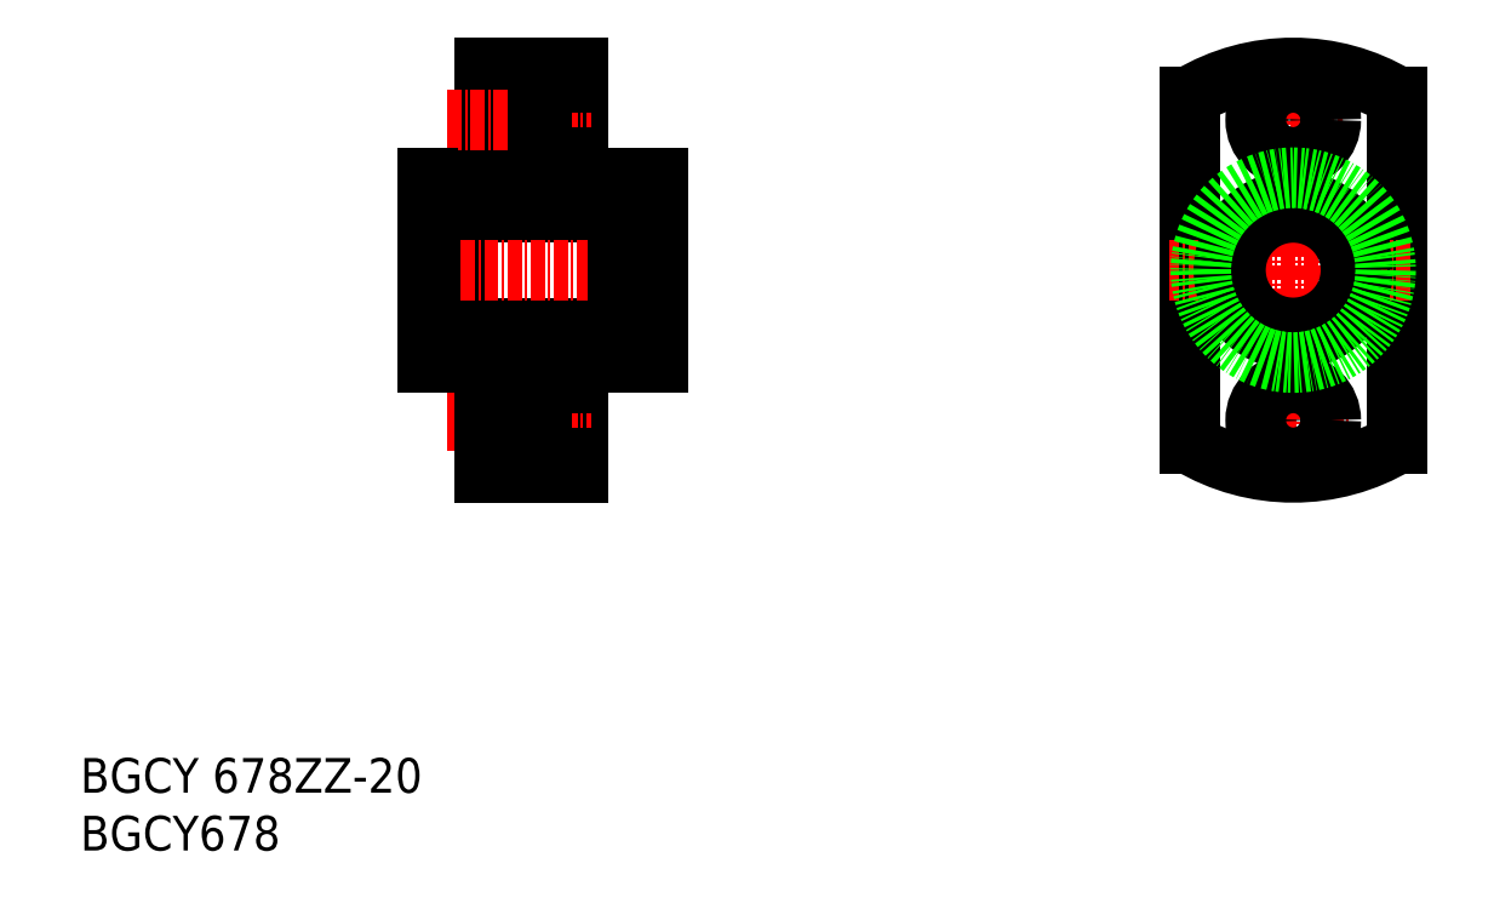
<metadata>
{"format":"dxf","ext":"dxf","renderer":"ezdxf+matplotlib","layout":"modelspace","background":"white","min_lineweight":24,"dpi":150}
</metadata>
<code>
0
SECTION
2
ENTITIES
0
TEXT
8
0
10
44.78
20
37.3
30
0
40
3
1
BGCY678
11
44.78
21
38.8
31
0
73
     2
0
TEXT
8
0
10
44.78
20
42.3
30
0
40
3
1
BGCY 678ZZ-20
11
44.78
21
43.8
31
0
73
     2
0
LINE
8
0
10
78.33
20
81.52
30
0
11
74.83
21
81.52
31
0
0
LINE
8
0
10
78.33
20
93.52
30
0
11
78.33
21
81.52
31
0
0
LINE
8
0
10
78.33
20
93.52
30
0
11
74.83
21
93.52
31
0
0
LINE
8
0
10
78.33
20
92.52
30
0
11
91.33
21
92.52
31
0
0
LINE
8
0
10
78.33
20
82.52
30
0
11
91.33
21
82.52
31
0
0
LINE
8
CENTER
10
73.74
20
87.52
30
0
11
97
21
87.52
31
0
0
LINE
8
0
10
79.83
20
102.3
30
0
11
84.73
21
102.3
31
0
0
LINE
8
0
10
79.83
20
76.27
30
0
11
84.73
21
76.27
31
0
0
LINE
8
0
10
79.83
20
98.77
30
0
11
84.73
21
98.77
31
0
0
LINE
8
0
10
79.83
20
72.77
30
0
11
84.73
21
72.77
31
0
0
LINE
8
0
10
79.83
20
105
30
0
11
87.83
21
105
31
0
0
LINE
8
0
10
79.83
20
70.02
30
0
11
87.83
21
70.02
31
0
0
LINE
8
0
10
87.83
20
105
30
0
11
87.83
21
95.52
31
0
0
LINE
8
0
10
79.83
20
105
30
0
11
79.83
21
95.52
31
0
0
LINE
8
0
10
87.83
20
95.52
30
0
11
94.83
21
95.52
31
0
0
LINE
8
0
10
79.83
20
95.52
30
0
11
74.83
21
95.52
31
0
0
LINE
8
CENTER
10
76.57
20
100.5
30
0
11
89
21
100.5
31
0
0
LINE
8
0
10
74.83
20
95.52
30
0
11
74.83
21
79.52
31
0
0
LINE
8
0
10
94.83
20
95.52
30
0
11
94.83
21
79.52
31
0
0
LINE
8
0
10
87.83
20
70.02
30
0
11
87.83
21
79.52
31
0
0
LINE
8
CENTER
10
76.57
20
74.52
30
0
11
89
21
74.52
31
0
0
LINE
8
0
10
87.83
20
79.52
30
0
11
94.83
21
79.52
31
0
0
LINE
8
0
10
74.83
20
79.52
30
0
11
79.83
21
79.52
31
0
0
LINE
8
0
10
79.83
20
79.52
30
0
11
79.83
21
70.02
31
0
0
LINE
8
0
10
91.33
20
81.52
30
0
11
94.83
21
81.52
31
0
0
LINE
8
0
10
91.33
20
93.52
30
0
11
91.33
21
81.52
31
0
0
LINE
8
0
10
91.33
20
93.52
30
0
11
94.83
21
93.52
31
0
0
LINE
8
0
10
87.83
20
71.27
30
0
11
84.73
21
71.27
31
0
0
LINE
8
0
10
84.73
20
77.77
30
0
11
84.73
21
71.27
31
0
0
LINE
8
0
10
87.83
20
77.77
30
0
11
84.73
21
77.77
31
0
0
LINE
8
0
10
87.83
20
97.27
30
0
11
84.73
21
97.27
31
0
0
LINE
8
0
10
84.73
20
103.8
30
0
11
84.73
21
97.27
31
0
0
LINE
8
0
10
87.83
20
103.8
30
0
11
84.73
21
103.8
31
0
0
LINE
8
0
10
158.8
20
102.5
30
0
11
158.8
21
72.51
31
0
0
LINE
8
0
10
140.8
20
102.5
30
0
11
140.8
21
72.51
31
0
0
LINE
8
CENTER
10
149.8
20
105.9
30
0
11
149.8
21
69
31
0
0
ARC
8
0
10
149.8
20
87.52
30
0
40
17.5
50
239.1
51
300.9
0
LINE
8
CENTER
10
144.9
20
74.52
30
0
11
154.6
21
74.52
31
0
0
CIRCLE
8
0
10
149.8
20
74.52
30
0
40
3.25
0
CIRCLE
8
0
10
149.8
20
74.52
30
0
40
1.75
0
LINE
8
CENTER
10
145.6
20
100.5
30
0
11
154.1
21
100.5
31
0
0
LINE
8
CENTER
10
159.9
20
87.52
30
0
11
139.1
21
87.52
31
0
0
ARC
8
0
10
149.8
20
87.52
30
0
40
17.5
50
59.05
51
120.9
0
CIRCLE
8
0
10
149.8
20
100.5
30
0
40
1.75
0
CIRCLE
8
0
10
149.8
20
100.5
30
0
40
3.25
0
CIRCLE
8
0
10
149.8
20
87.52
30
0
40
6
0
CIRCLE
8
0
10
149.8
20
87.52
30
0
40
5
0
CIRCLE
8
0
10
149.8
20
87.52
30
0
40
8
0
ENDSEC
0
EOF

</code>
